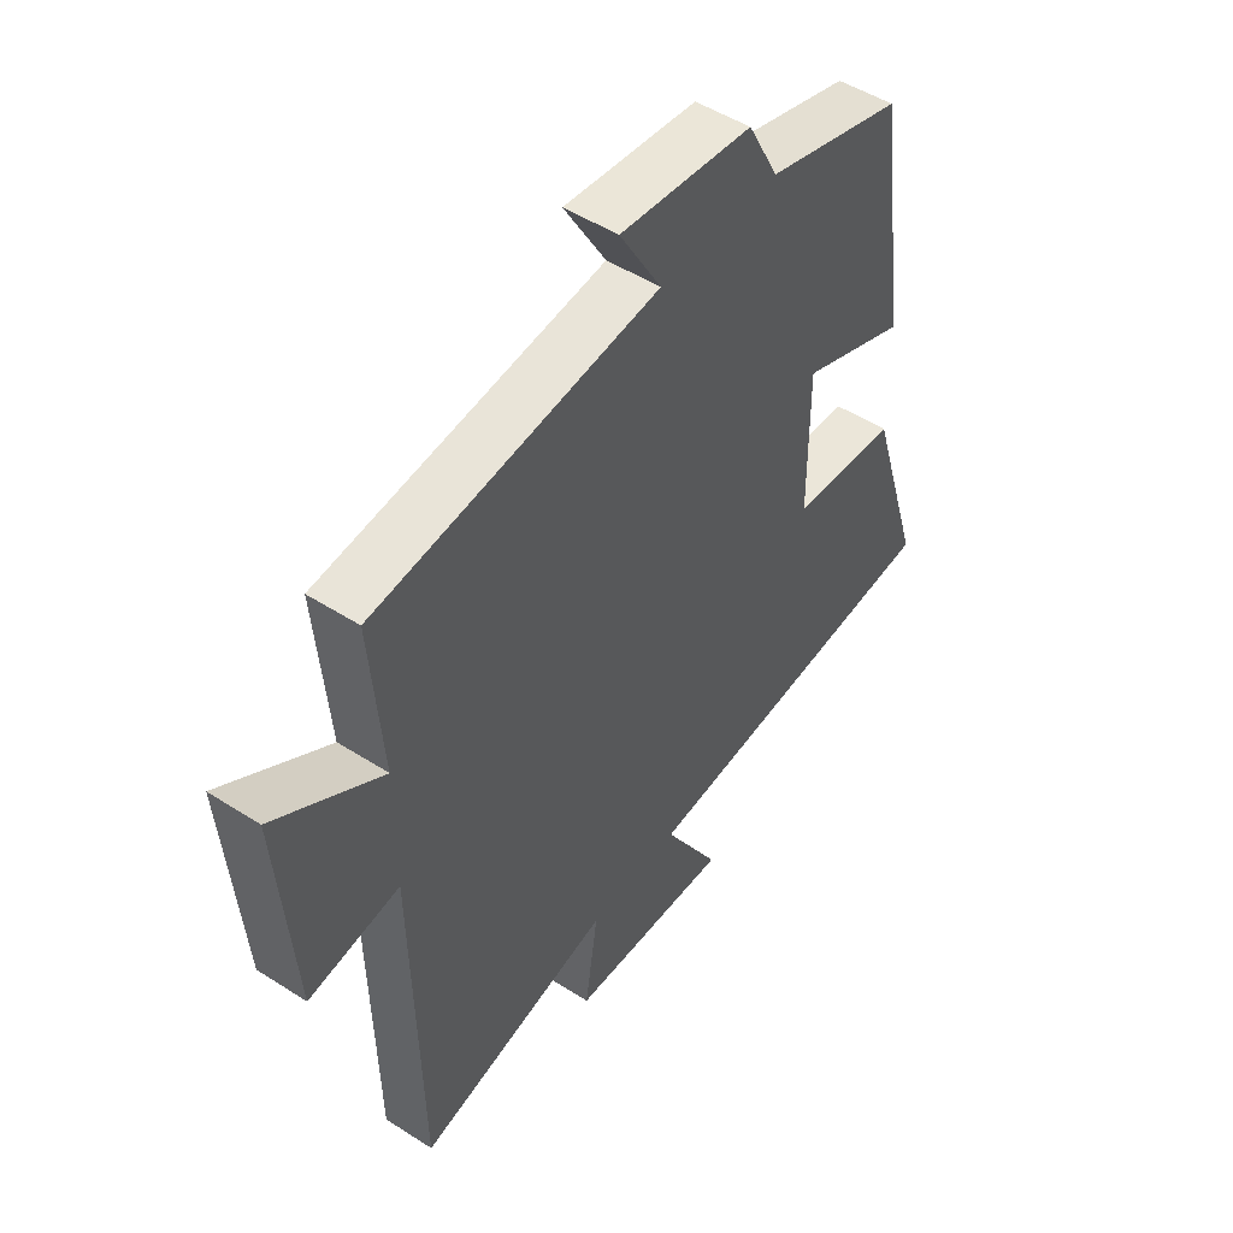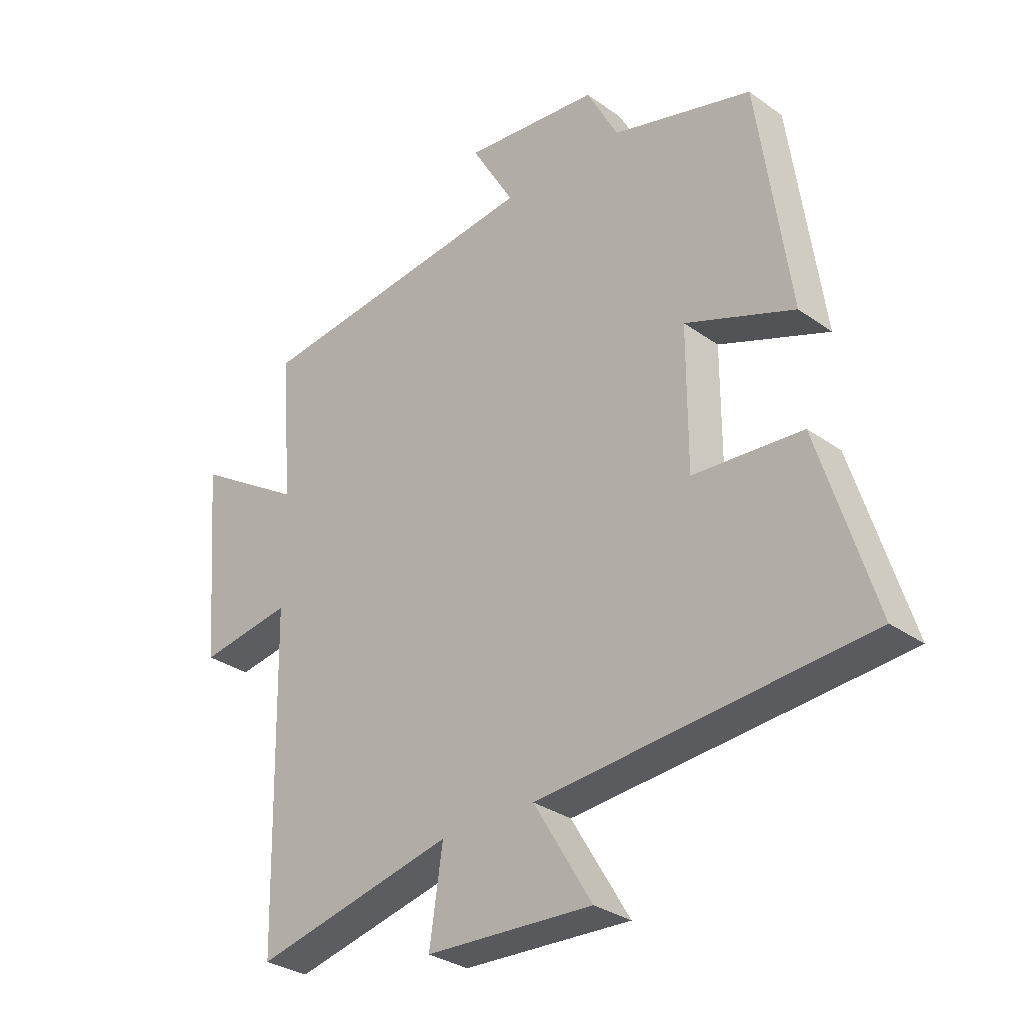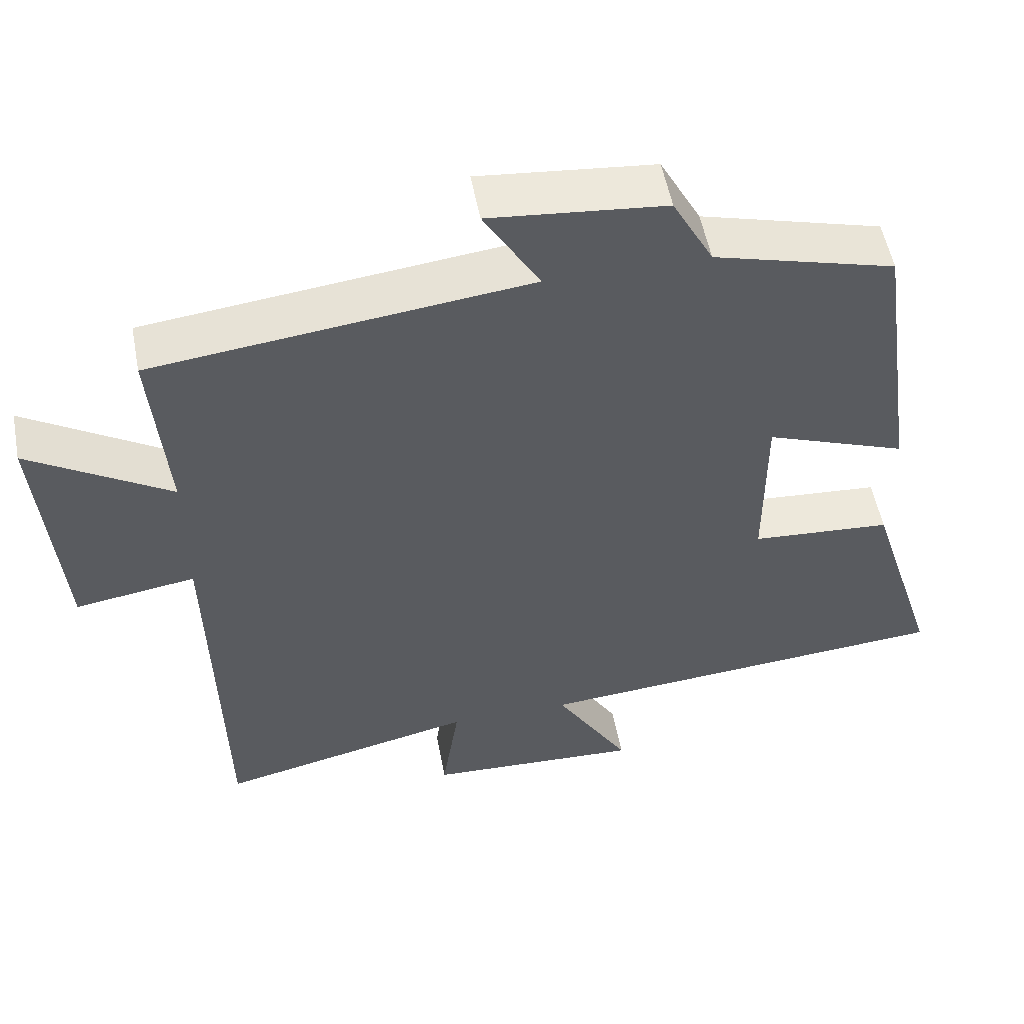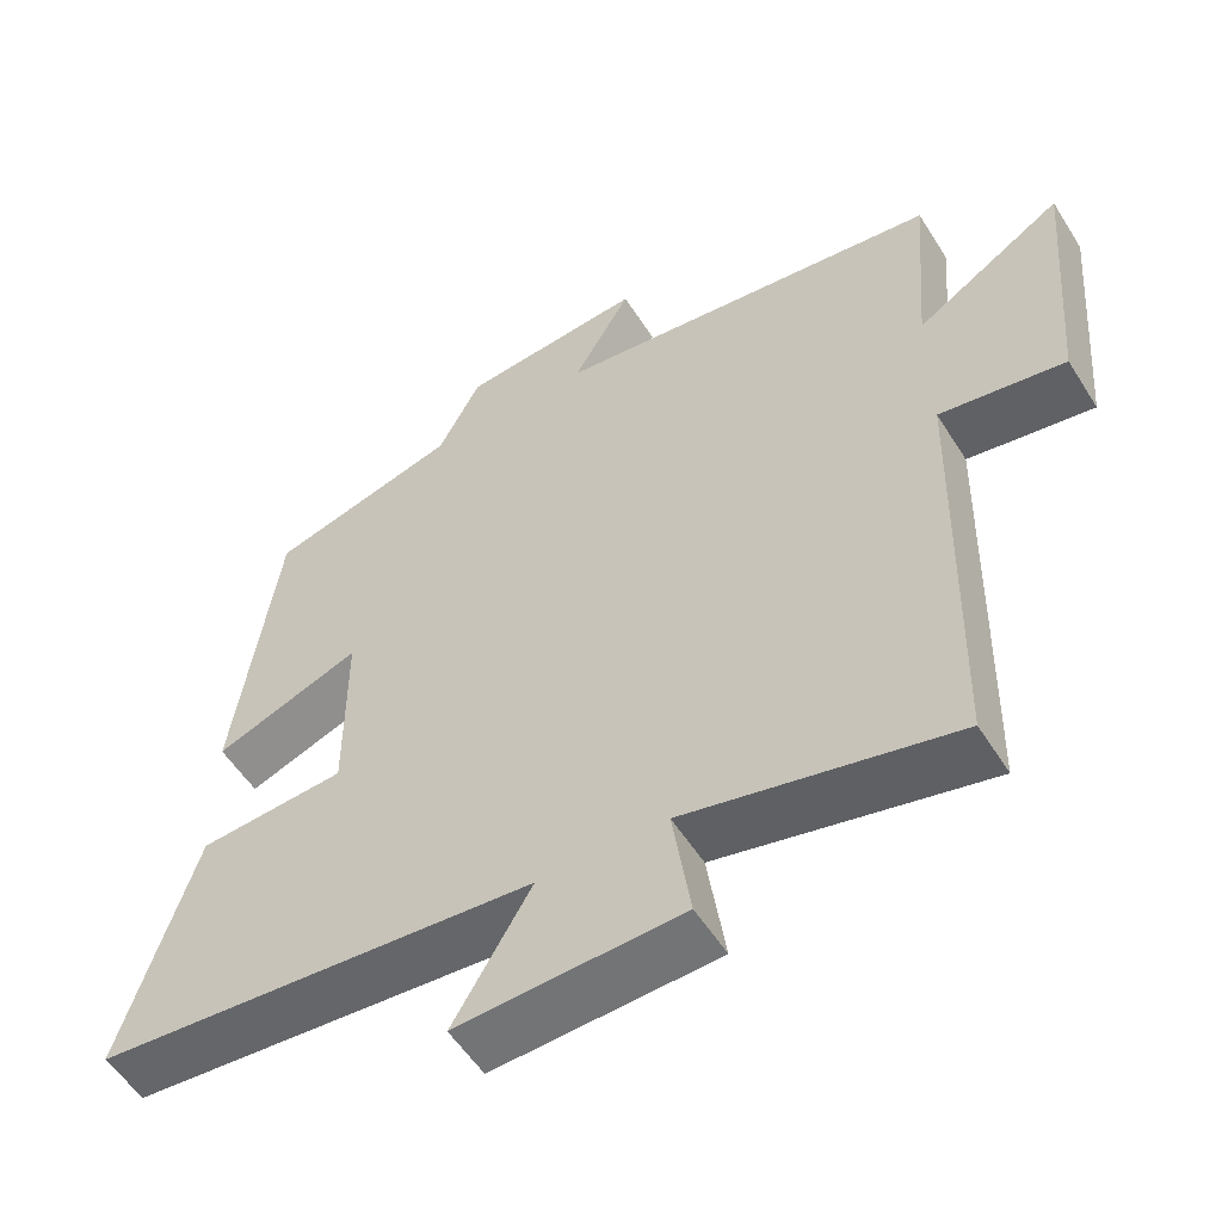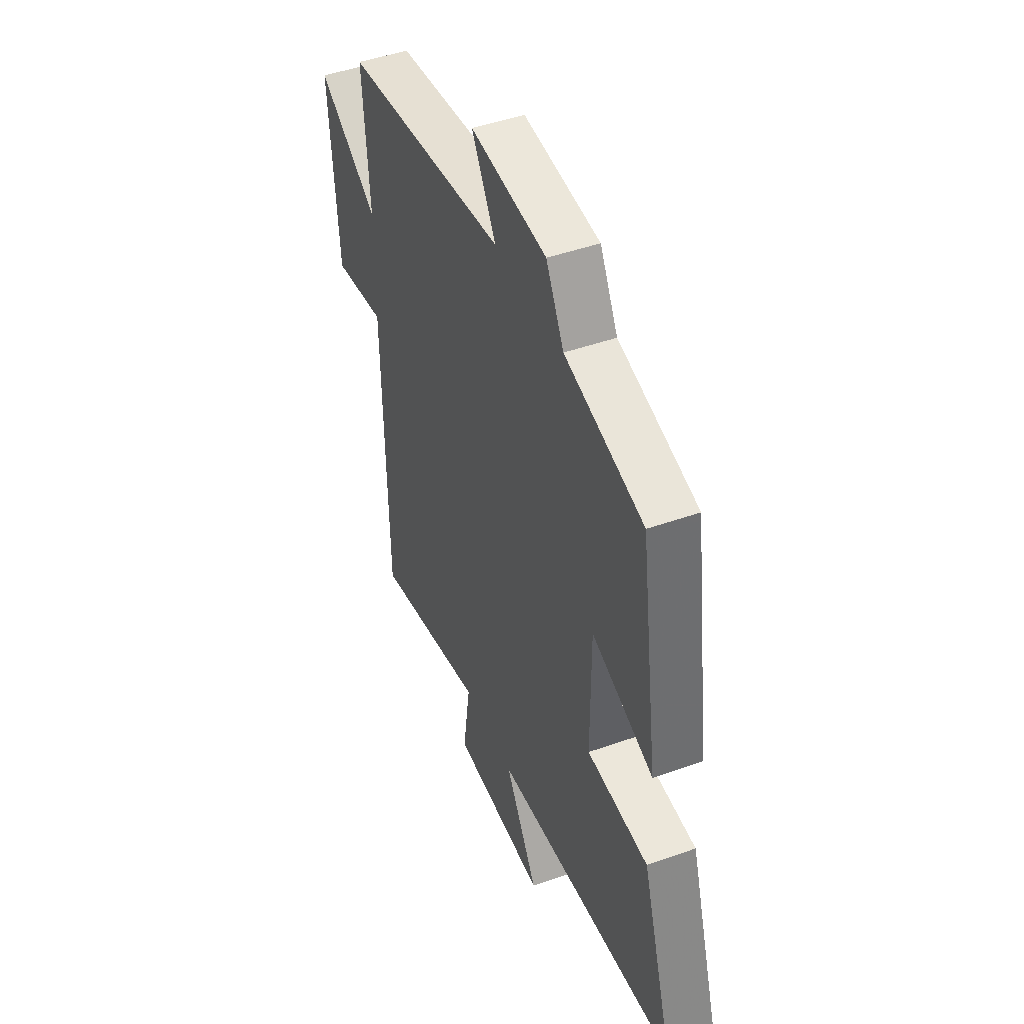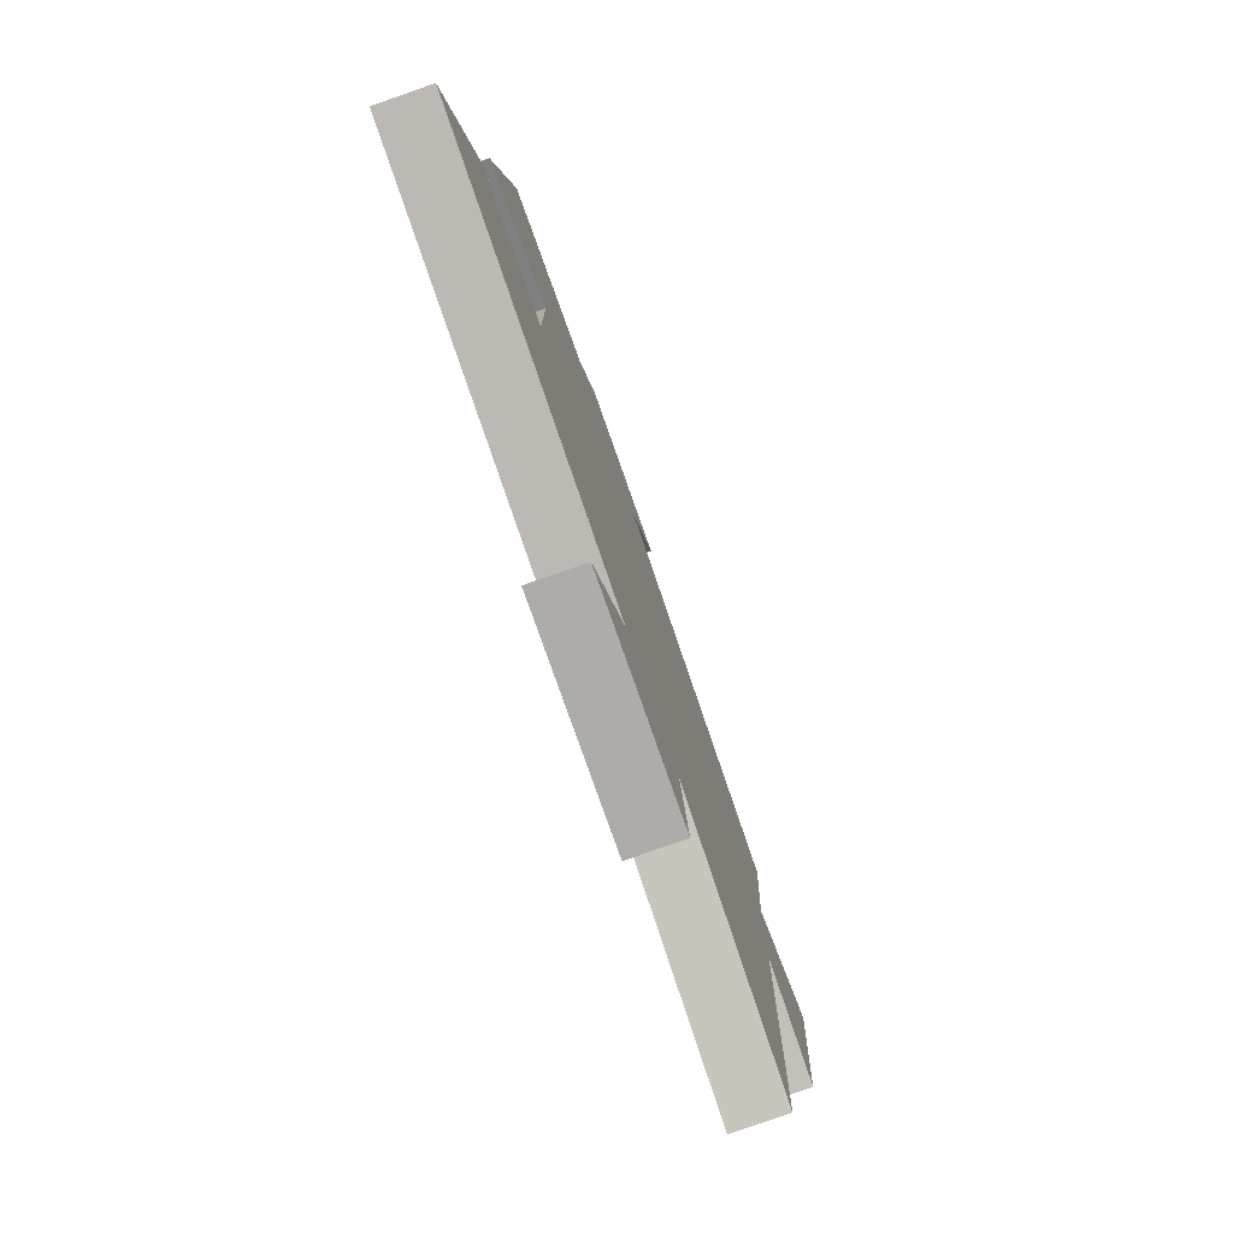
<metadata>
{"format":"obj","ext":"obj","renderer":"f3d","projection":"perspective","resolution":1024,"background":"white","views":[{"elev":49.4,"azim":125.4,"up":"+Z"},{"elev":-30.9,"azim":-135.6,"up":"+Z"},{"elev":53.8,"azim":169.3,"up":"+Z"},{"elev":-54.5,"azim":31.6,"up":"+Z"},{"elev":45.8,"azim":-112.3,"up":"+Z"},{"elev":-79.3,"azim":-70.8,"up":"+Z"}]}
</metadata>
<code>
v 0.521 0.07 0.441
v 0.5 0.07 0.186
v 0.69 0.07 0.305
v 0.662 0.07 -0.039
v 0.5 0.07 -0.014
v 0.488 0.07 -0.579
v 0.14 0.07 -0.5
v 0.163 0.07 -0.655
v -0.127 0.07 -0.669
v -0.026 0.07 -0.5
v -0.597 0.07 -0.455
v -0.5 0.07 -0.144
v -0.31 0.07 -0.13
v -0.31 0.07 0.11
v -0.5 0.07 0.038
v -0.444 0.07 0.432
v -0.2 0.07 0.5
v -0.145 0.07 0.604
v 0.091 0.07 0.628
v 0.016 0.07 0.5
v 0.521 0 0.441
v 0.5 0 0.186
v 0.69 0 0.305
v 0.662 0 -0.039
v 0.5 0 -0.014
v 0.488 0 -0.579
v 0.14 0 -0.5
v 0.163 0 -0.655
v -0.127 0 -0.669
v -0.026 0 -0.5
v -0.597 0 -0.455
v -0.5 0 -0.144
v -0.31 0 -0.13
v -0.31 0 0.11
v -0.5 0 0.038
v -0.444 0 0.432
v -0.2 0 0.5
v -0.145 0 0.604
v 0.091 0 0.628
v 0.016 0 0.5
f 17 18 19 20
f 17 20 1 2
f 14 15 16 17
f 13 14 17 2
f 10 11 12 13
f 10 13 2
f 7 8 9 10
f 7 10 2 3
f 5 6 7
f 5 7 3
f 3 4 5
f 40 39 38 37
f 22 21 40 37
f 37 36 35 34
f 22 37 34 33
f 33 32 31 30
f 22 33 30
f 30 29 28 27
f 23 22 30 27
f 27 26 25
f 23 27 25
f 25 24 23
f 1 21 22 2
f 2 22 23 3
f 3 23 24 4
f 4 24 25 5
f 5 25 26 6
f 6 26 27 7
f 7 27 28 8
f 8 28 29 9
f 9 29 30 10
f 10 30 31 11
f 11 31 32 12
f 12 32 33 13
f 13 33 34 14
f 14 34 35 15
f 15 35 36 16
f 16 36 37 17
f 17 37 38 18
f 18 38 39 19
f 19 39 40 20
f 20 40 21 1

</code>
